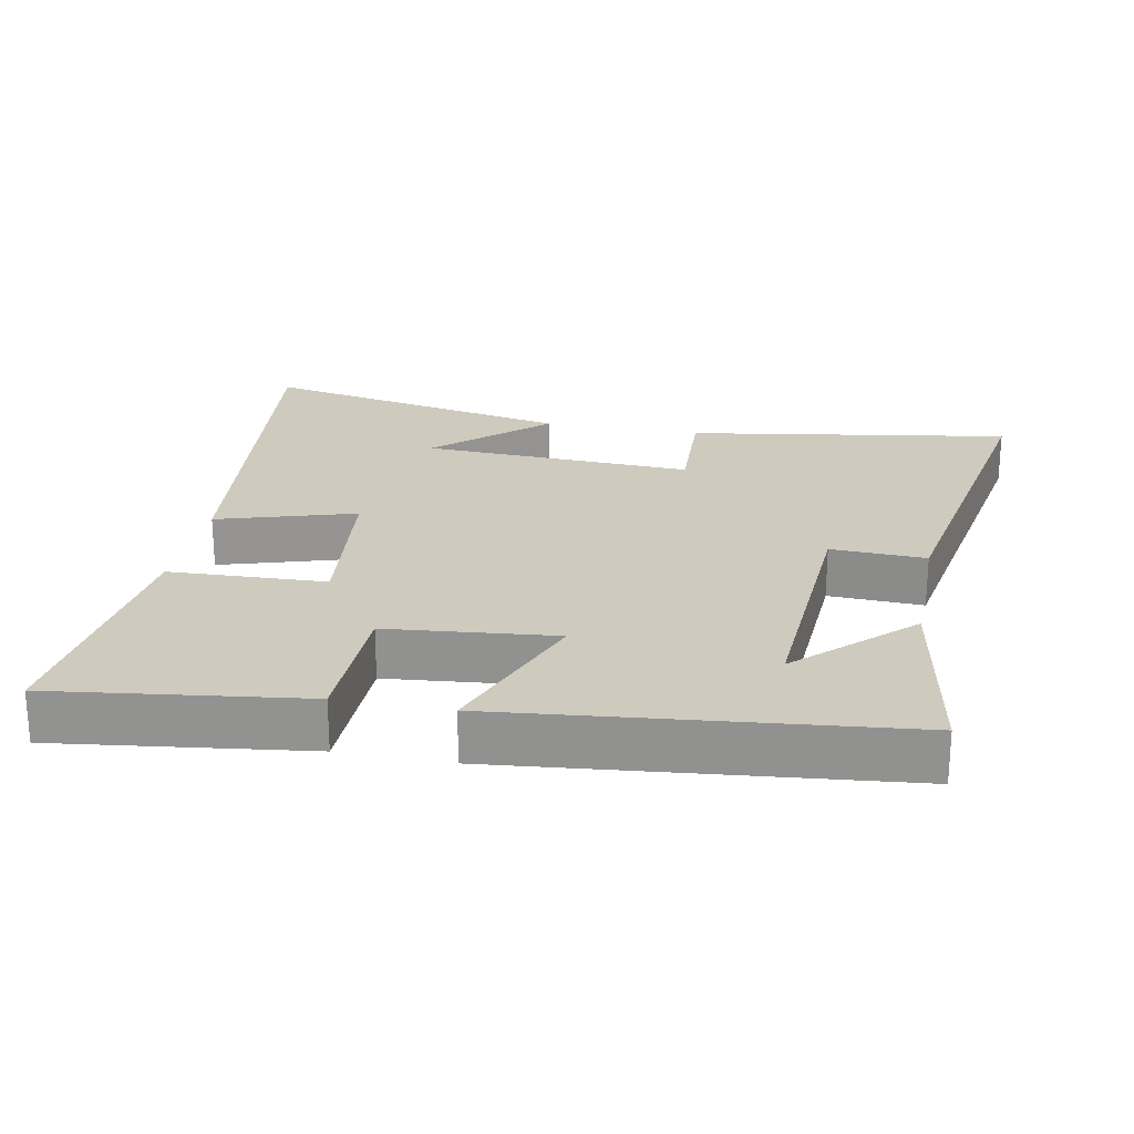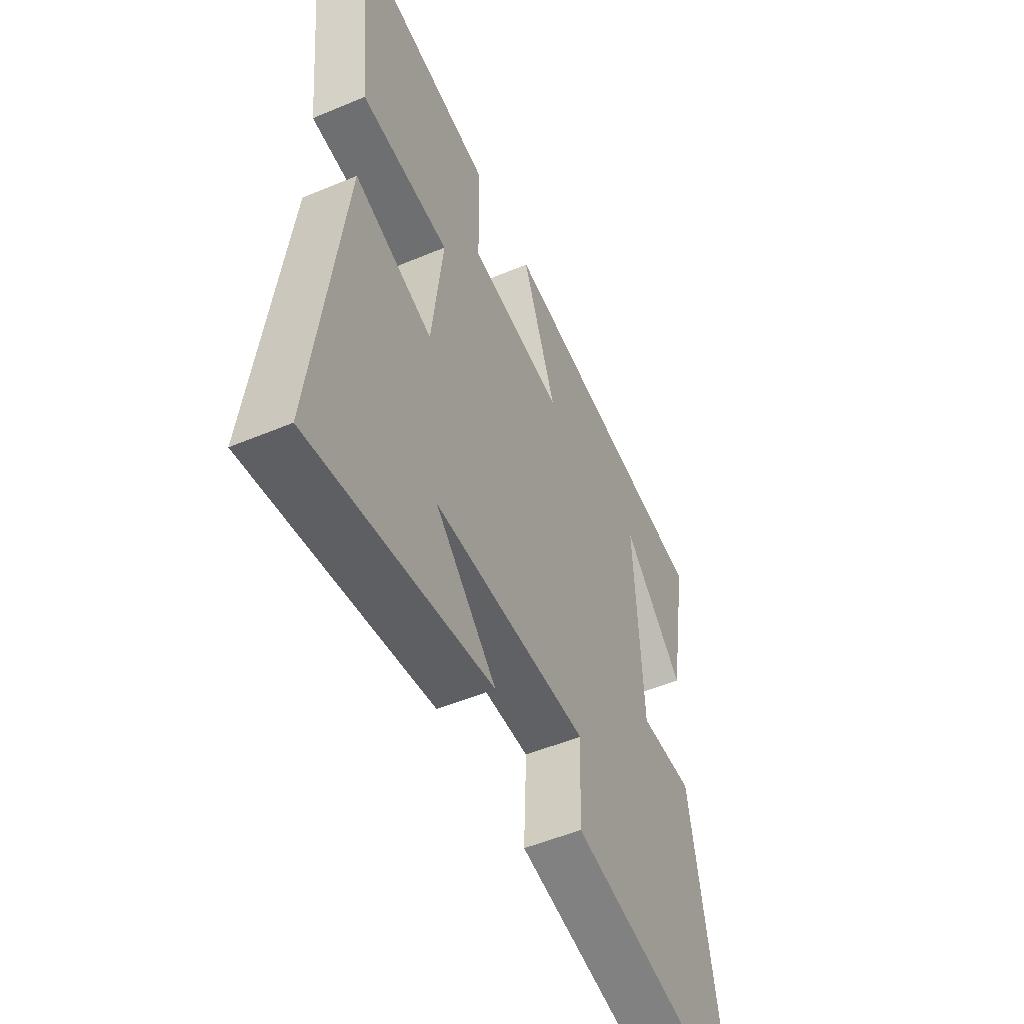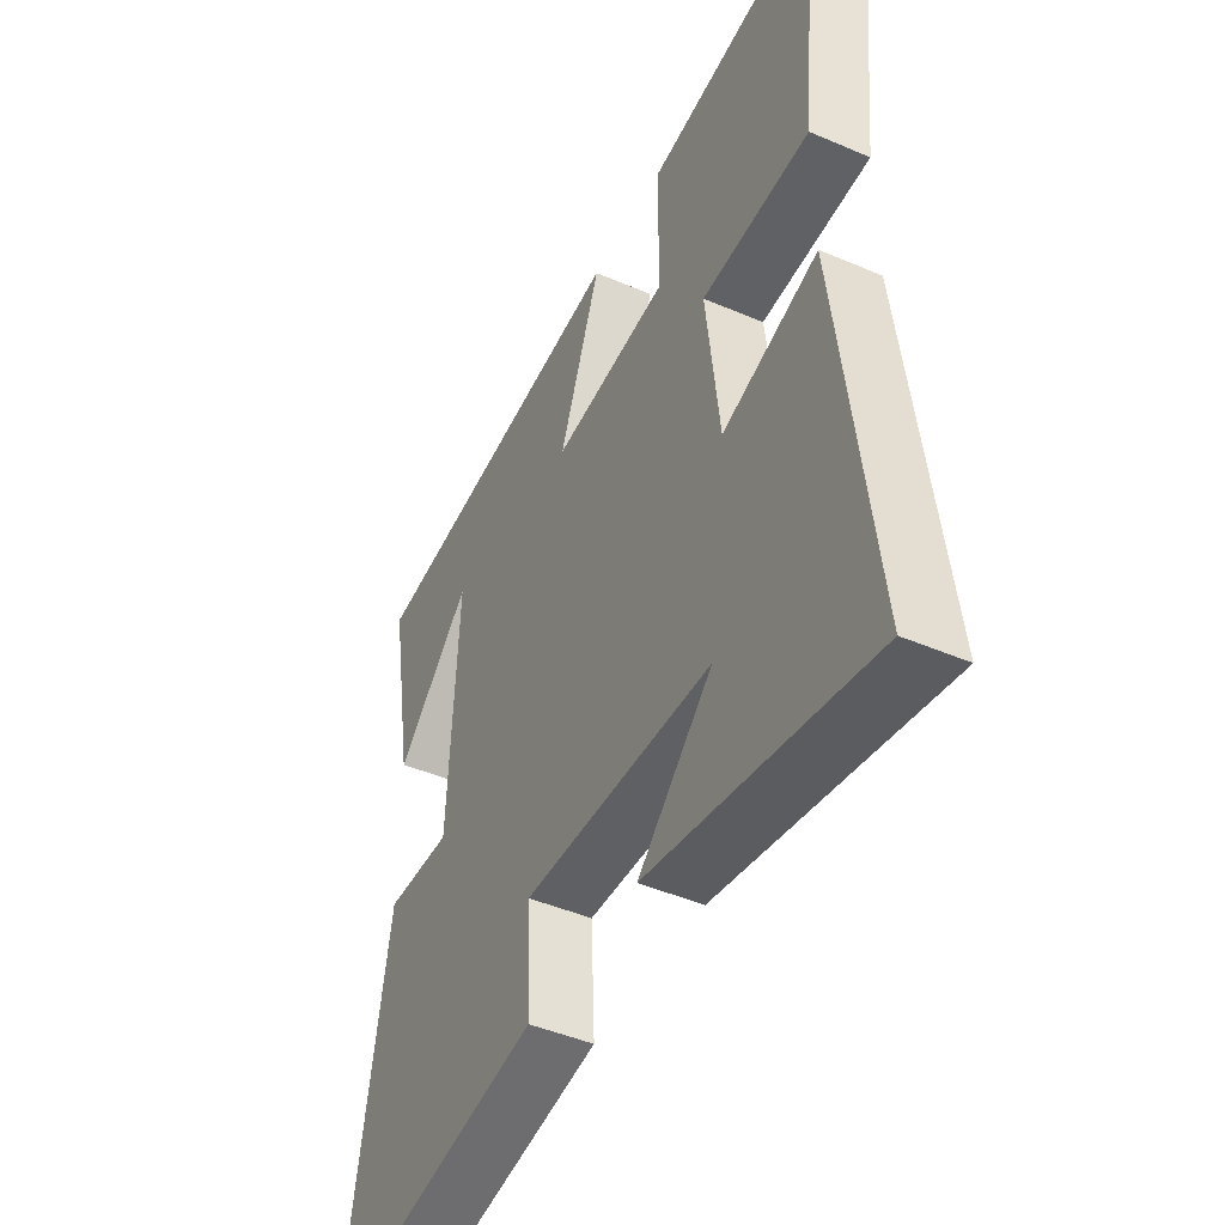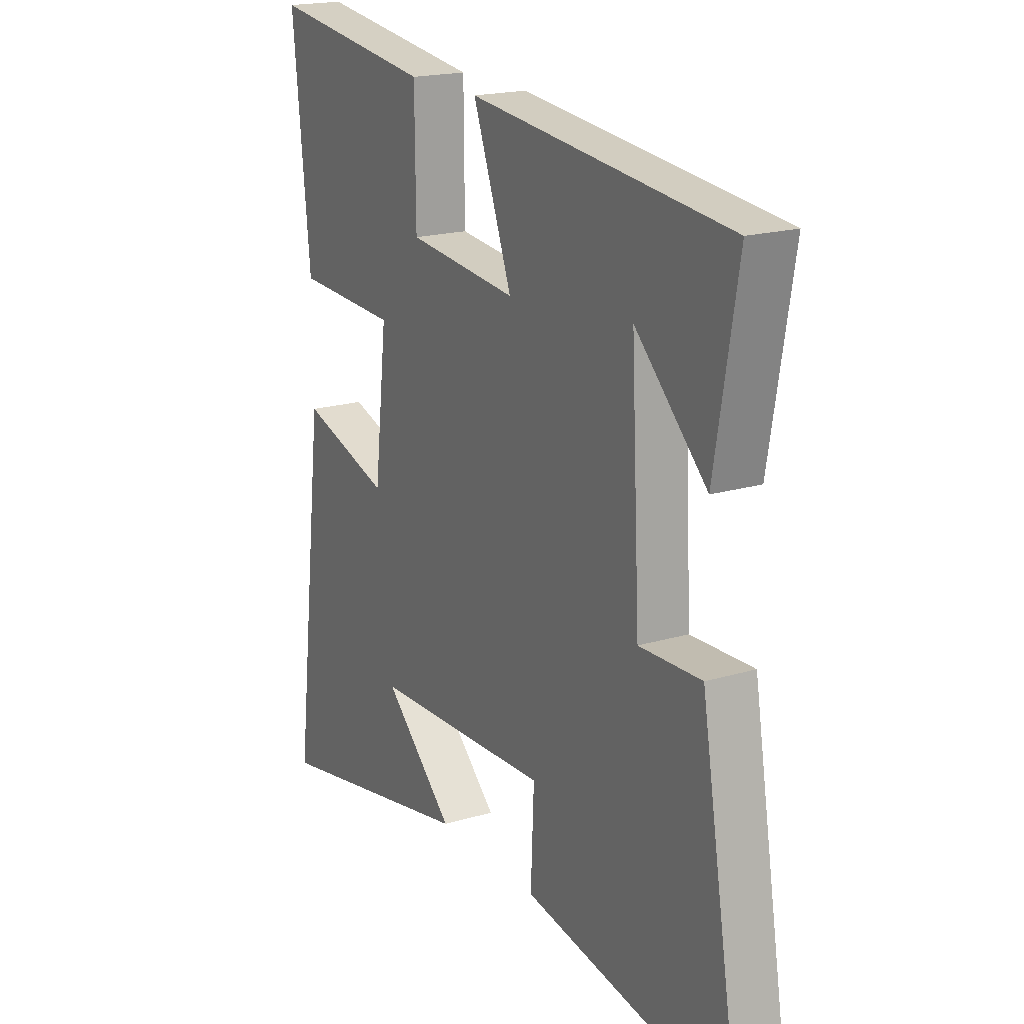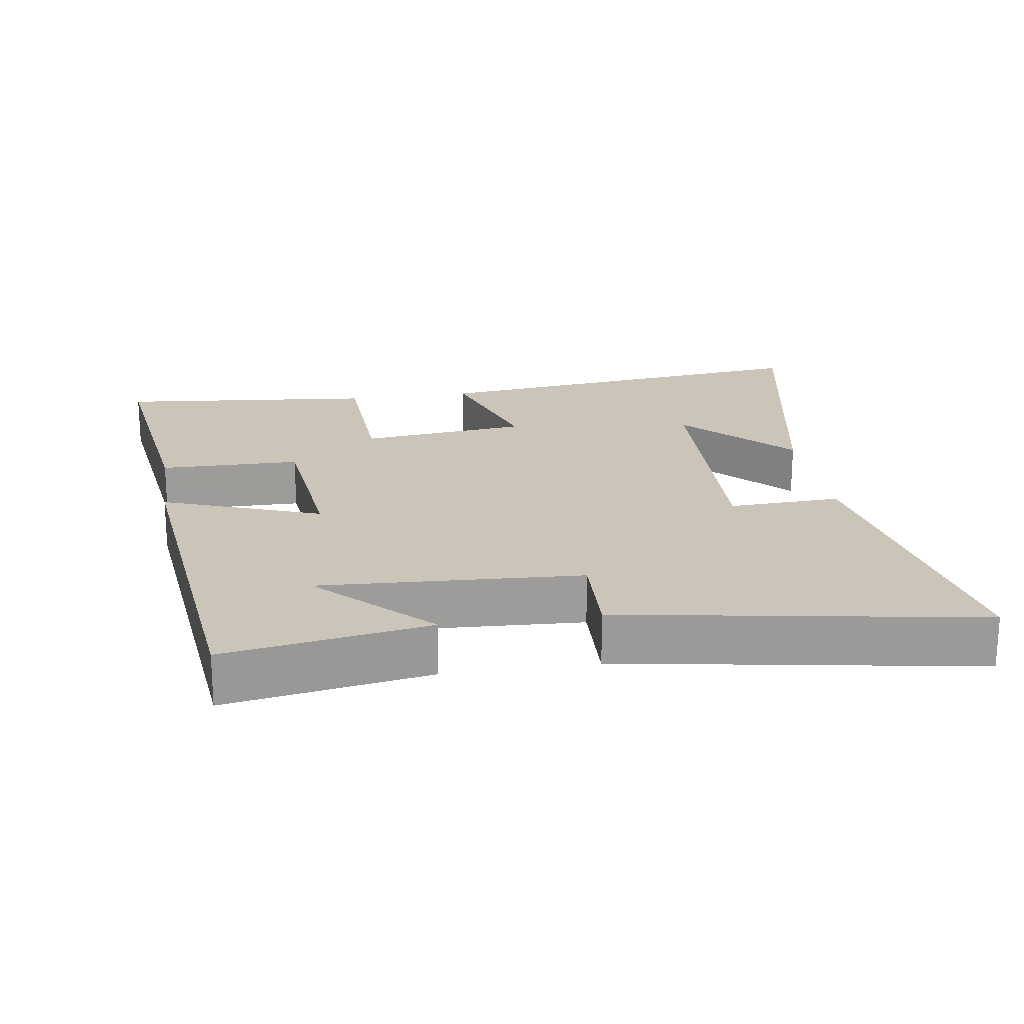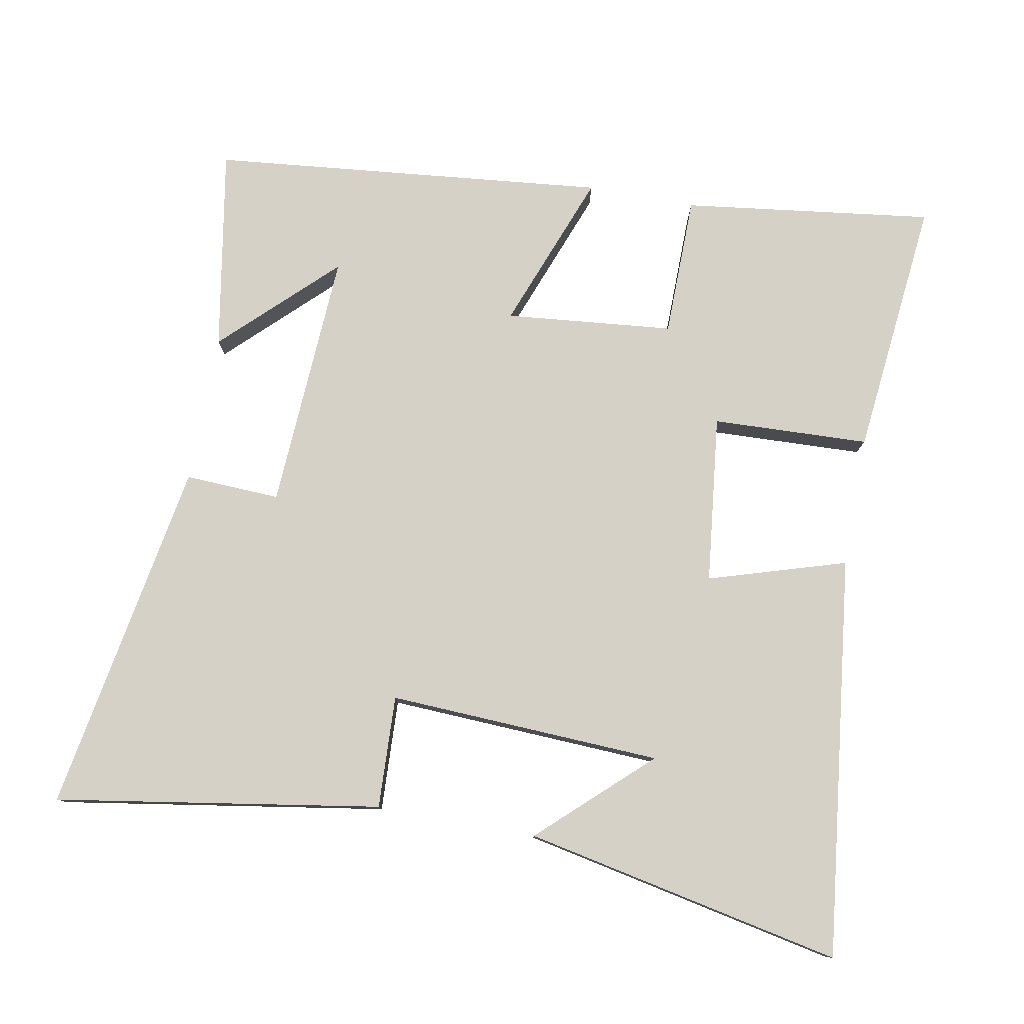
<metadata>
{"format":"obj","ext":"obj","renderer":"f3d","projection":"perspective","resolution":1024,"background":"white","views":[{"elev":23.2,"azim":11.0,"up":"+Y"},{"elev":-52.6,"azim":-65.7,"up":"+Z"},{"elev":-45.5,"azim":-116.3,"up":"+Z"},{"elev":19.0,"azim":60.6,"up":"+Z"},{"elev":20.4,"azim":81.2,"up":"+Y"},{"elev":78.9,"azim":-169.5,"up":"+Y"}]}
</metadata>
<code>
v 0.55 0.07 0.441
v 0.5 0.07 0.15
v 0.343 0.07 0.302
v 0.363 0.07 -0.072
v 0.5 0.07 -0.066
v 0.588 0.07 -0.576
v 0.12 0.07 -0.5
v 0.127 0.07 -0.338
v -0.267 0.07 -0.356
v -0.112 0.07 -0.5
v -0.57 0.07 -0.593
v -0.5 0.07 -0.015
v -0.302 0.07 -0.076
v -0.274 0.07 0.166
v -0.5 0.07 0.175
v -0.538 0.07 0.547
v -0.178 0.07 0.5
v -0.176 0.07 0.297
v 0.066 0.07 0.273
v -0.02 0.07 0.5
v 0.55 0 0.441
v 0.5 0 0.15
v 0.343 0 0.302
v 0.363 0 -0.072
v 0.5 0 -0.066
v 0.588 0 -0.576
v 0.12 0 -0.5
v 0.127 0 -0.338
v -0.267 0 -0.356
v -0.112 0 -0.5
v -0.57 0 -0.593
v -0.5 0 -0.015
v -0.302 0 -0.076
v -0.274 0 0.166
v -0.5 0 0.175
v -0.538 0 0.547
v -0.178 0 0.5
v -0.176 0 0.297
v 0.066 0 0.273
v -0.02 0 0.5
f 19 20 1
f 16 17 18
f 15 16 18
f 14 15 18
f 13 14 18 19
f 11 12 13
f 9 10 11
f 9 11 13 19
f 6 7 8
f 5 6 8
f 4 5 8
f 8 9 19
f 4 8 19
f 3 4 19
f 1 2 3
f 1 3 19
f 21 40 39
f 38 37 36
f 38 36 35
f 38 35 34
f 39 38 34 33
f 33 32 31
f 31 30 29
f 39 33 31 29
f 28 27 26
f 28 26 25
f 28 25 24
f 39 29 28
f 39 28 24
f 39 24 23
f 23 22 21
f 39 23 21
f 1 21 22 2
f 2 22 23 3
f 3 23 24 4
f 4 24 25 5
f 5 25 26 6
f 6 26 27 7
f 7 27 28 8
f 8 28 29 9
f 9 29 30 10
f 10 30 31 11
f 11 31 32 12
f 12 32 33 13
f 13 33 34 14
f 14 34 35 15
f 15 35 36 16
f 16 36 37 17
f 17 37 38 18
f 18 38 39 19
f 19 39 40 20
f 20 40 21 1

</code>
